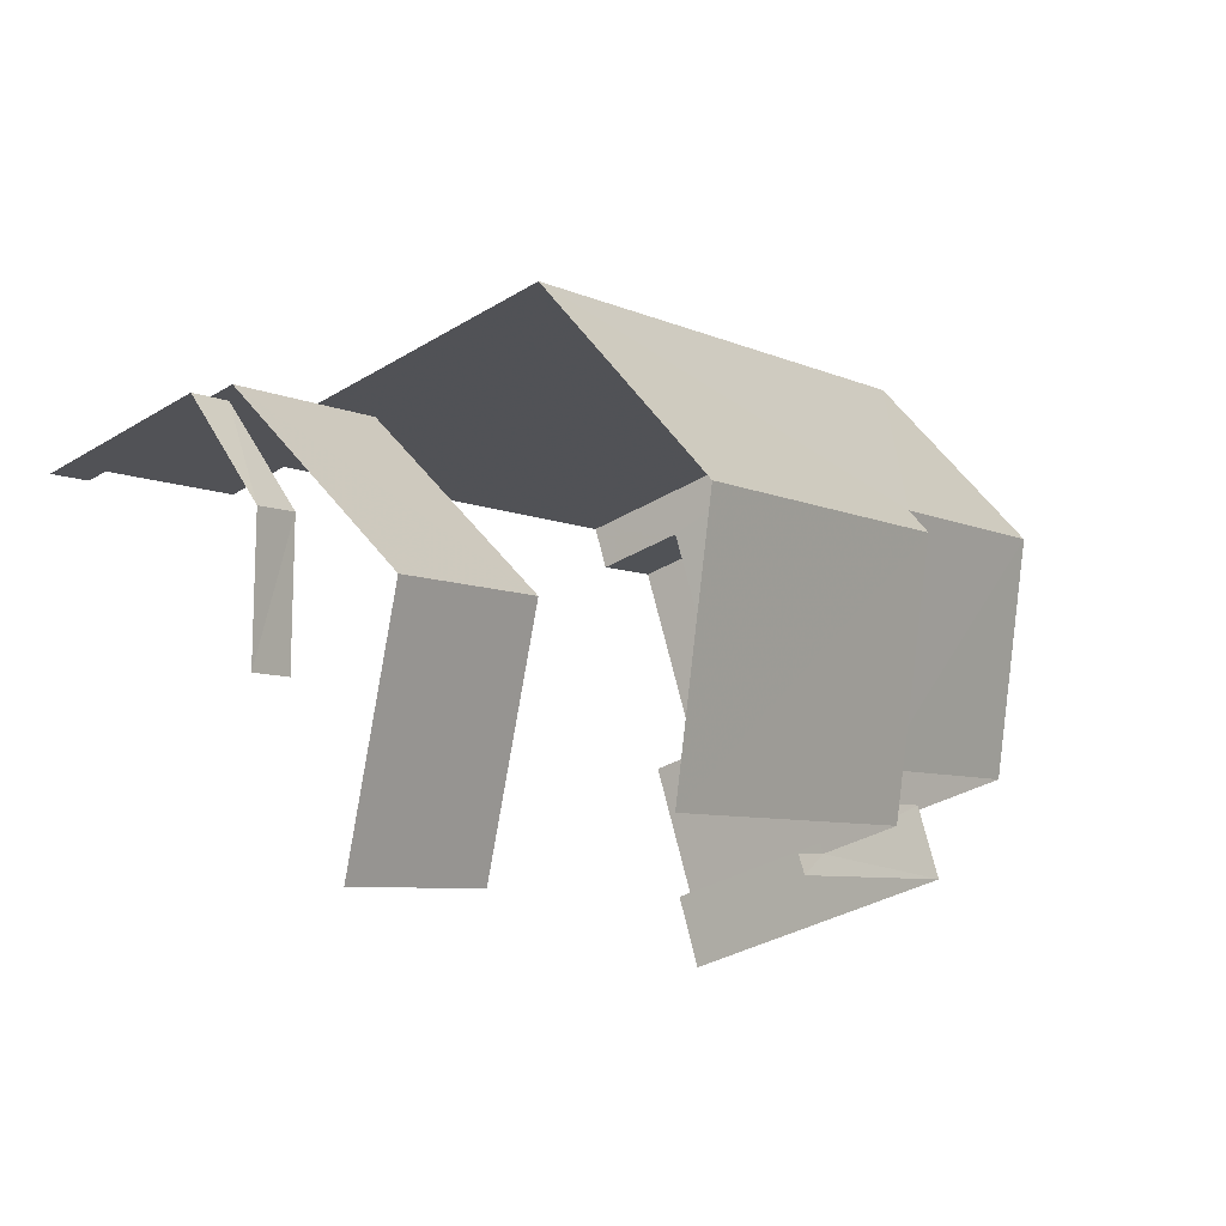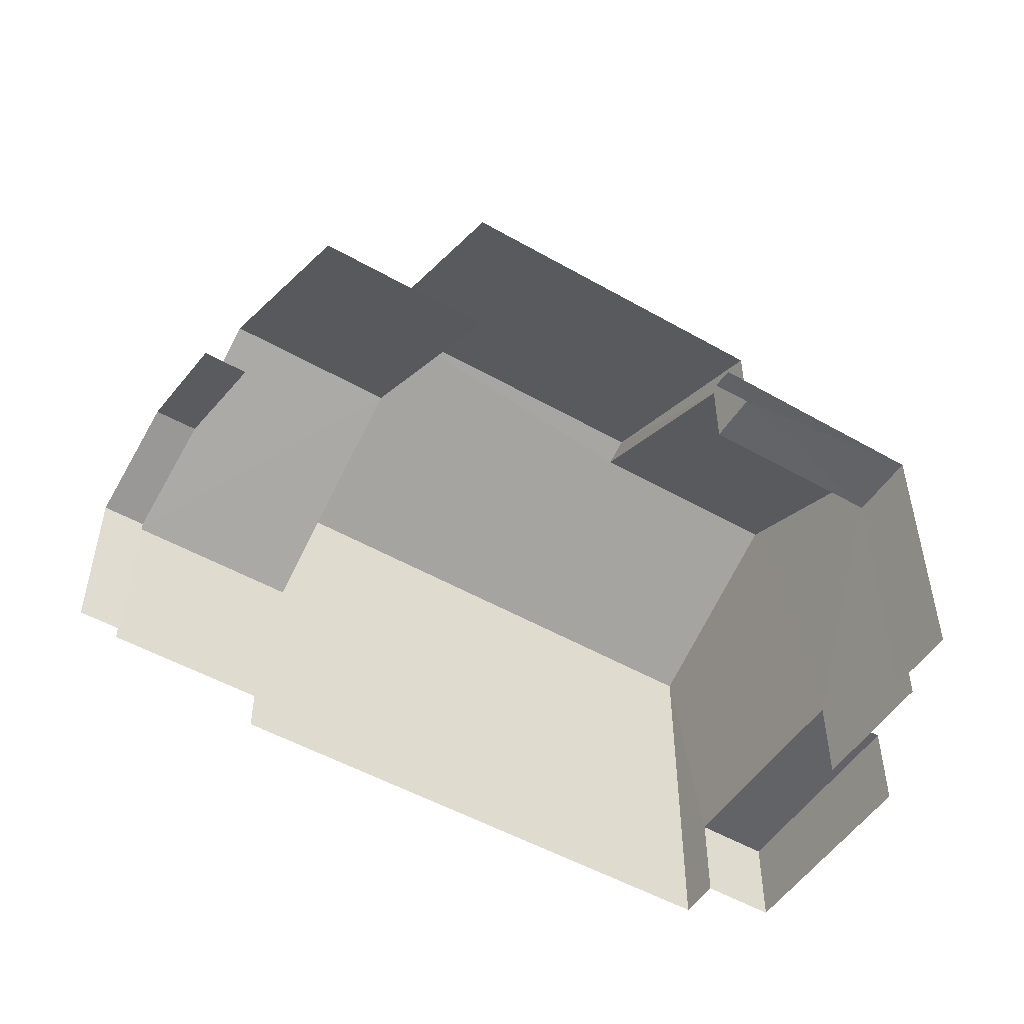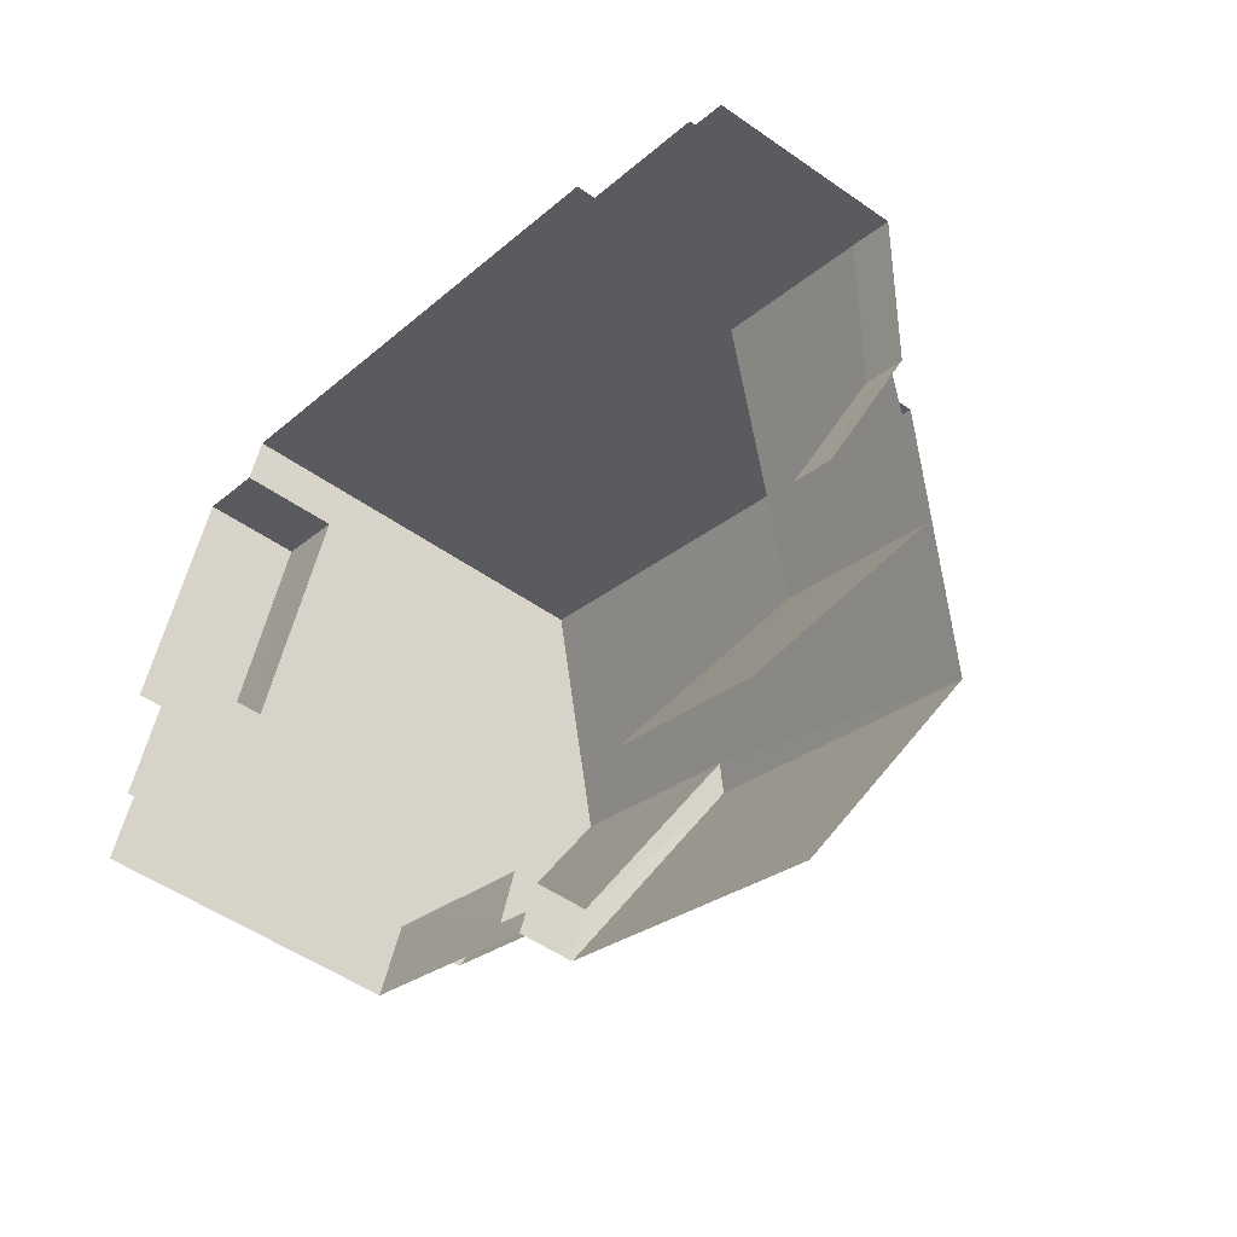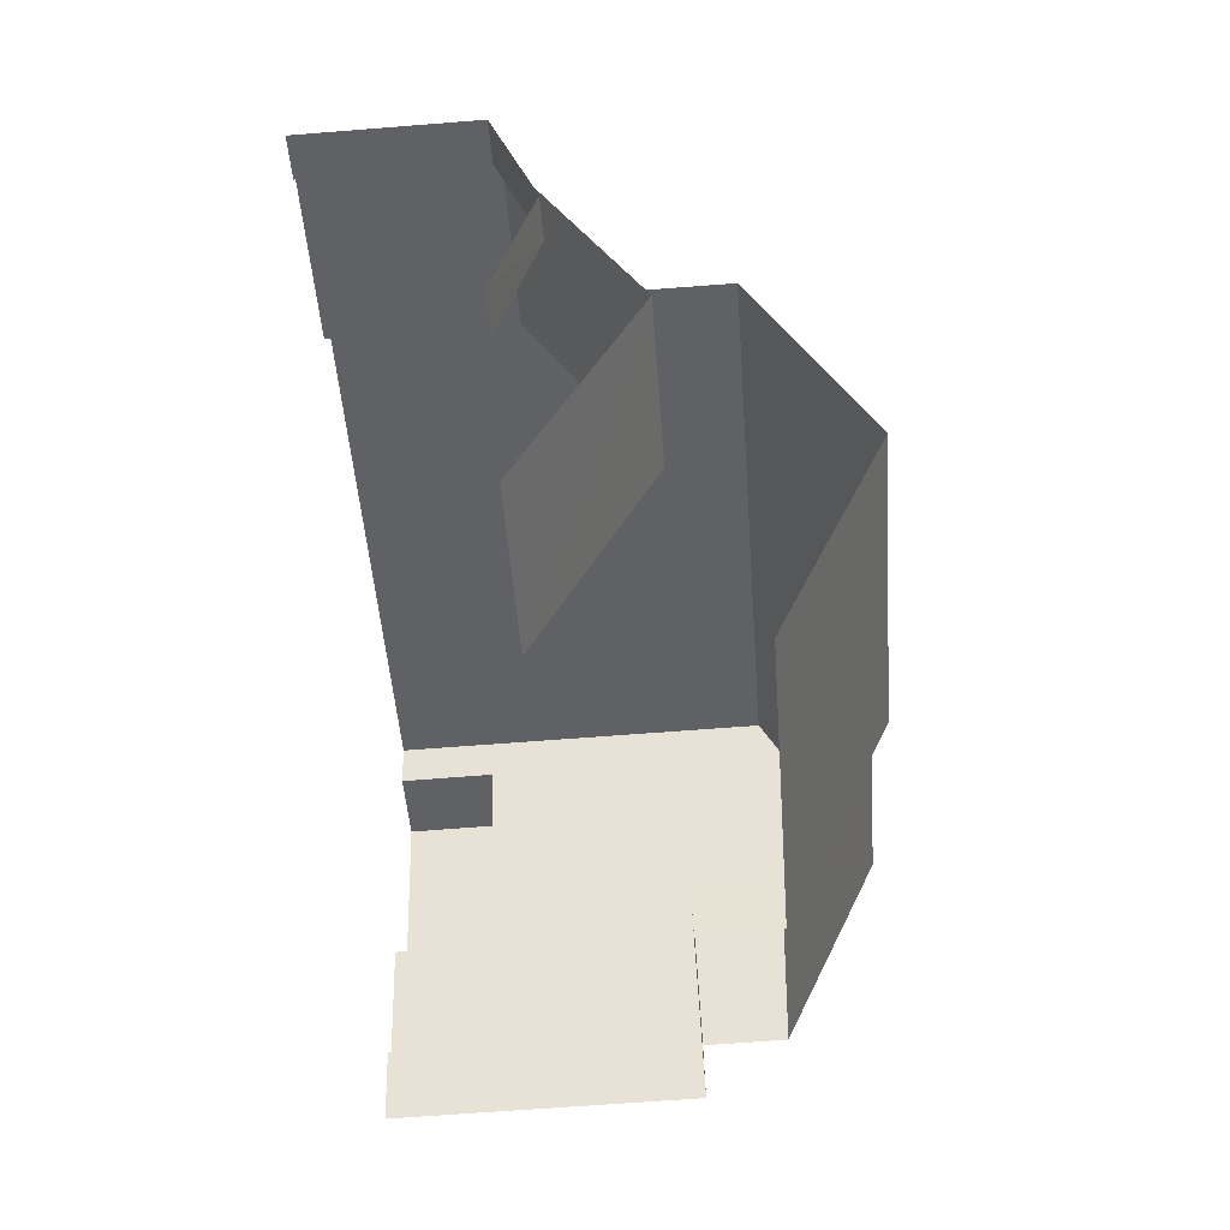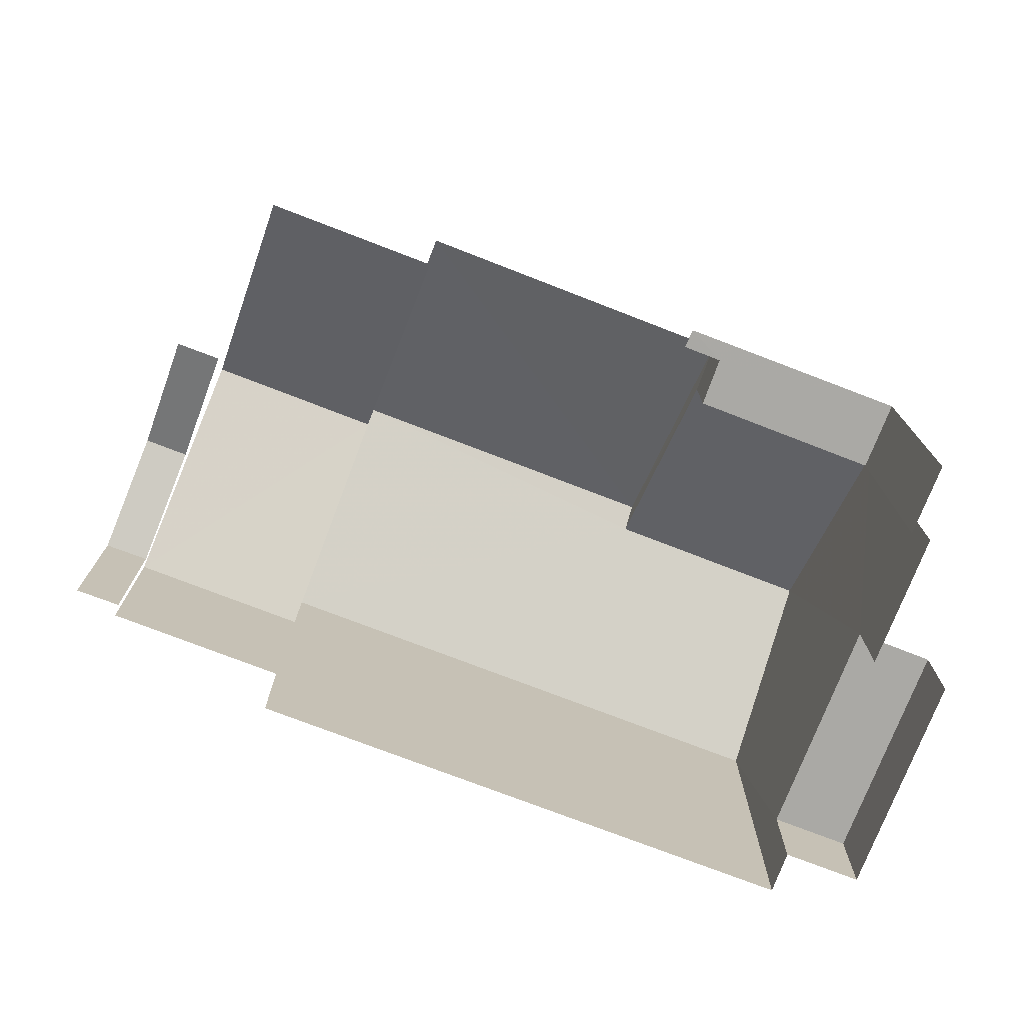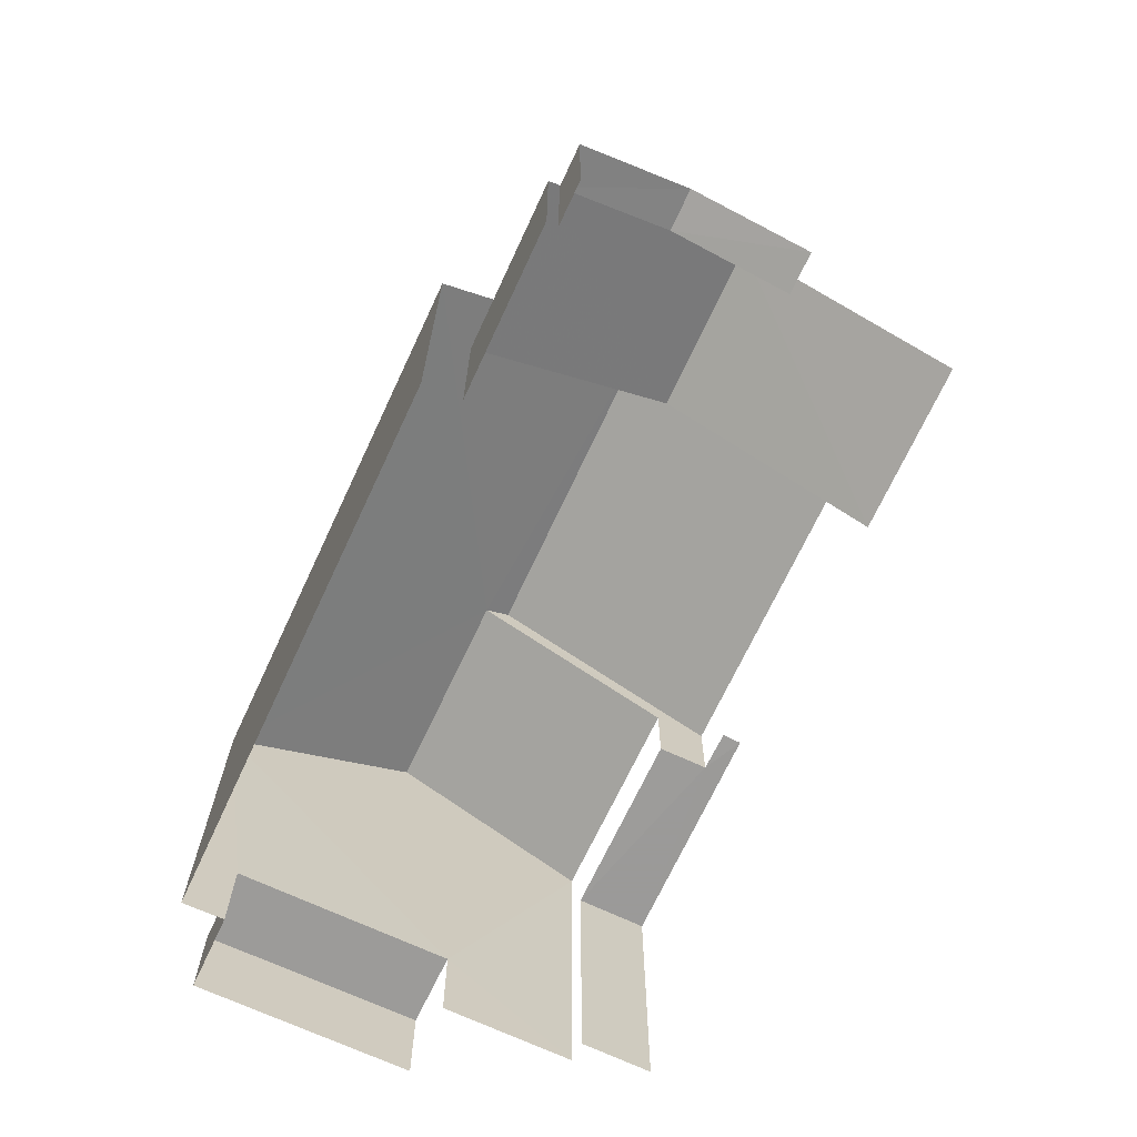
<metadata>
{"format":"obj","ext":"obj","renderer":"f3d","projection":"perspective","resolution":1024,"background":"white","views":[{"elev":-34.4,"azim":-50.7,"up":"+Y"},{"elev":-50.9,"azim":-9.7,"up":"+Z"},{"elev":-50.9,"azim":-127.6,"up":"+Y"},{"elev":-69.3,"azim":-85.7,"up":"+Y"},{"elev":-75.3,"azim":1.1,"up":"+Z"},{"elev":-69.7,"azim":-92.8,"up":"+Z"}]}
</metadata>
<code>
v -2.248e+05 -1.284e+05 13.06
v -2.248e+05 -1.284e+05 13.06
v -2.248e+05 -1.284e+05 13.06
v -2.248e+05 -1.284e+05 13.06
v -2.248e+05 -1.284e+05 13.06
v -2.248e+05 -1.284e+05 13.06
v -2.248e+05 -1.284e+05 13.06
v -2.248e+05 -1.284e+05 13.06
v -2.248e+05 -1.284e+05 13.06
v -2.248e+05 -1.284e+05 13.06
v -2.248e+05 -1.284e+05 13.06
v -2.248e+05 -1.284e+05 13.06
v -2.248e+05 -1.284e+05 13.06
v -2.248e+05 -1.284e+05 13.06
v -2.248e+05 -1.284e+05 13.06
v -2.248e+05 -1.284e+05 13.06
v -2.248e+05 -1.284e+05 13.06
v -2.248e+05 -1.284e+05 13.06
v -2.248e+05 -1.284e+05 14.58
v -2.248e+05 -1.284e+05 14.58
v -2.248e+05 -1.284e+05 14.58
v -2.248e+05 -1.284e+05 14.58
v -2.248e+05 -1.284e+05 20.85
v -2.248e+05 -1.284e+05 19.05
v -2.248e+05 -1.284e+05 19.05
v -2.248e+05 -1.284e+05 20.85
v -2.248e+05 -1.284e+05 17.77
v -2.248e+05 -1.284e+05 17.77
v -2.248e+05 -1.284e+05 17.77
v -2.248e+05 -1.284e+05 17.77
v -2.248e+05 -1.284e+05 17.77
v -2.248e+05 -1.284e+05 17.77
v -2.248e+05 -1.284e+05 19.05
v -2.248e+05 -1.284e+05 19.05
v -2.248e+05 -1.284e+05 20.64
v -2.248e+05 -1.284e+05 20.64
v -2.248e+05 -1.284e+05 16.46
v -2.248e+05 -1.284e+05 16.46
v -2.248e+05 -1.284e+05 15.78
v -2.248e+05 -1.284e+05 15.78
v -2.248e+05 -1.284e+05 17.82
v -2.248e+05 -1.284e+05 15.9
v -2.248e+05 -1.284e+05 15.9
v -2.248e+05 -1.284e+05 17.82
v -2.248e+05 -1.284e+05 15.9
v -2.248e+05 -1.284e+05 15.9
v -2.248e+05 -1.284e+05 19.05
v -2.248e+05 -1.284e+05 19.05
v -2.248e+05 -1.284e+05 15.78
v -2.248e+05 -1.284e+05 15.78
f 1 2 3
f 1 4 5
f 6 7 3
f 1 8 4
f 8 9 10
f 11 12 13
f 14 12 11
f 7 14 3
f 15 9 16
f 16 9 17
f 17 11 18
f 8 1 3
f 3 9 8
f 3 14 11
f 9 11 17
f 3 11 9
f 11 13 20
f 19 11 20
f 29 25 27
f 25 24 27
f 27 45 9
f 9 45 10
f 10 45 46
f 27 24 45
f 6 3 42
f 6 42 47
f 47 41 26
f 41 45 24
f 41 24 26
f 47 42 41
f 17 18 31
f 18 34 31
f 31 33 32
f 31 34 33
f 8 39 4
f 8 40 39
f 28 15 16
f 30 28 16
f 50 5 38
f 5 4 38
f 4 39 38
f 9 15 28
f 27 9 28
f 49 2 1
f 8 10 40
f 37 40 44
f 43 49 37
f 43 2 49
f 40 10 46
f 43 37 44
f 44 40 46
f 19 20 21
f 22 19 21
f 23 24 25
f 23 26 24
f 27 28 29
f 28 30 29
f 29 31 32
f 29 30 31
f 33 34 35
f 36 33 35
f 37 38 39
f 40 37 39
f 41 42 43
f 44 41 43
f 45 41 44
f 46 45 44
f 26 36 47
f 47 36 48
f 26 23 36
f 48 36 35
f 49 50 38
f 37 49 38
f 31 30 16
f 17 31 16
f 3 2 43
f 42 3 43
f 36 23 33
f 32 33 25
f 32 25 29
f 33 23 25
f 22 21 12
f 14 22 12
f 49 5 50
f 49 1 5
f 20 13 12
f 21 20 12
f 47 7 6
f 47 48 7
f 14 7 22
f 18 11 19
f 19 22 48
f 34 18 19
f 22 7 48
f 34 19 35
f 35 19 48

</code>
